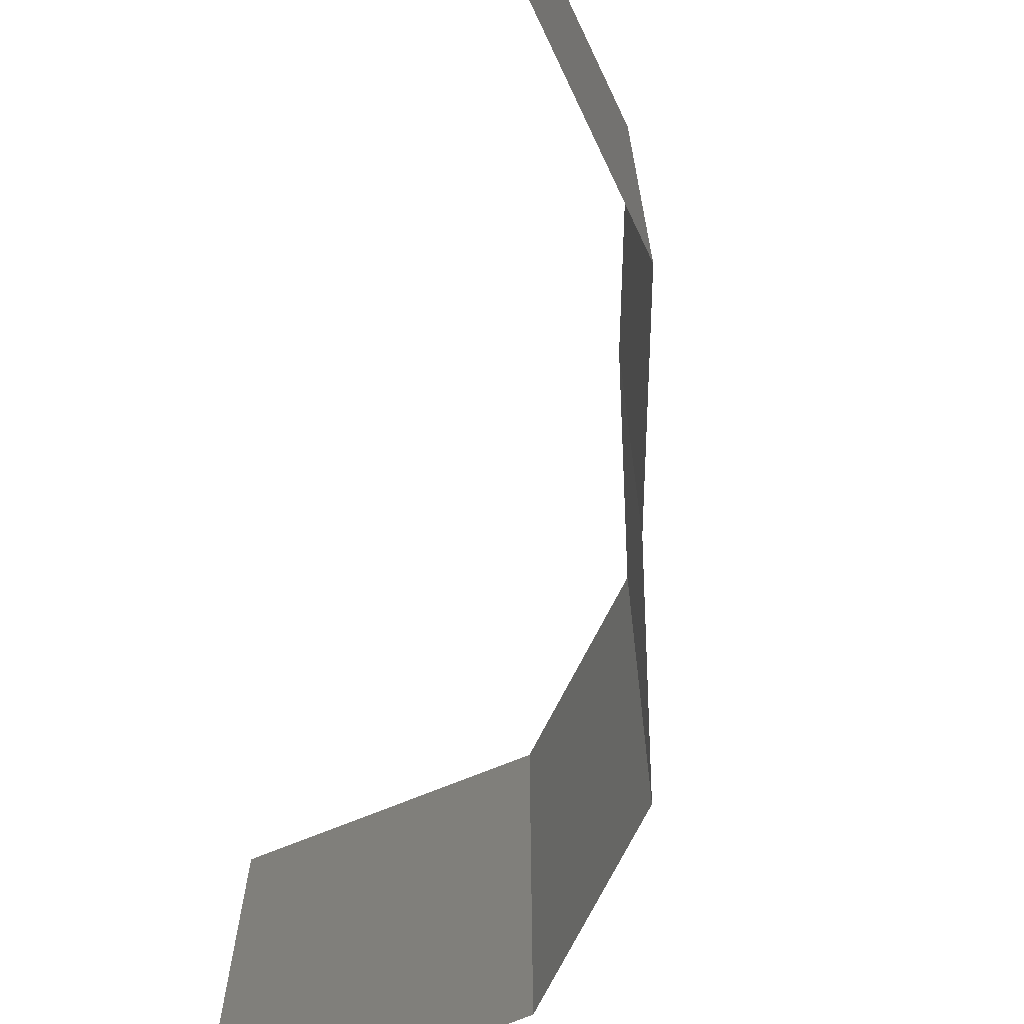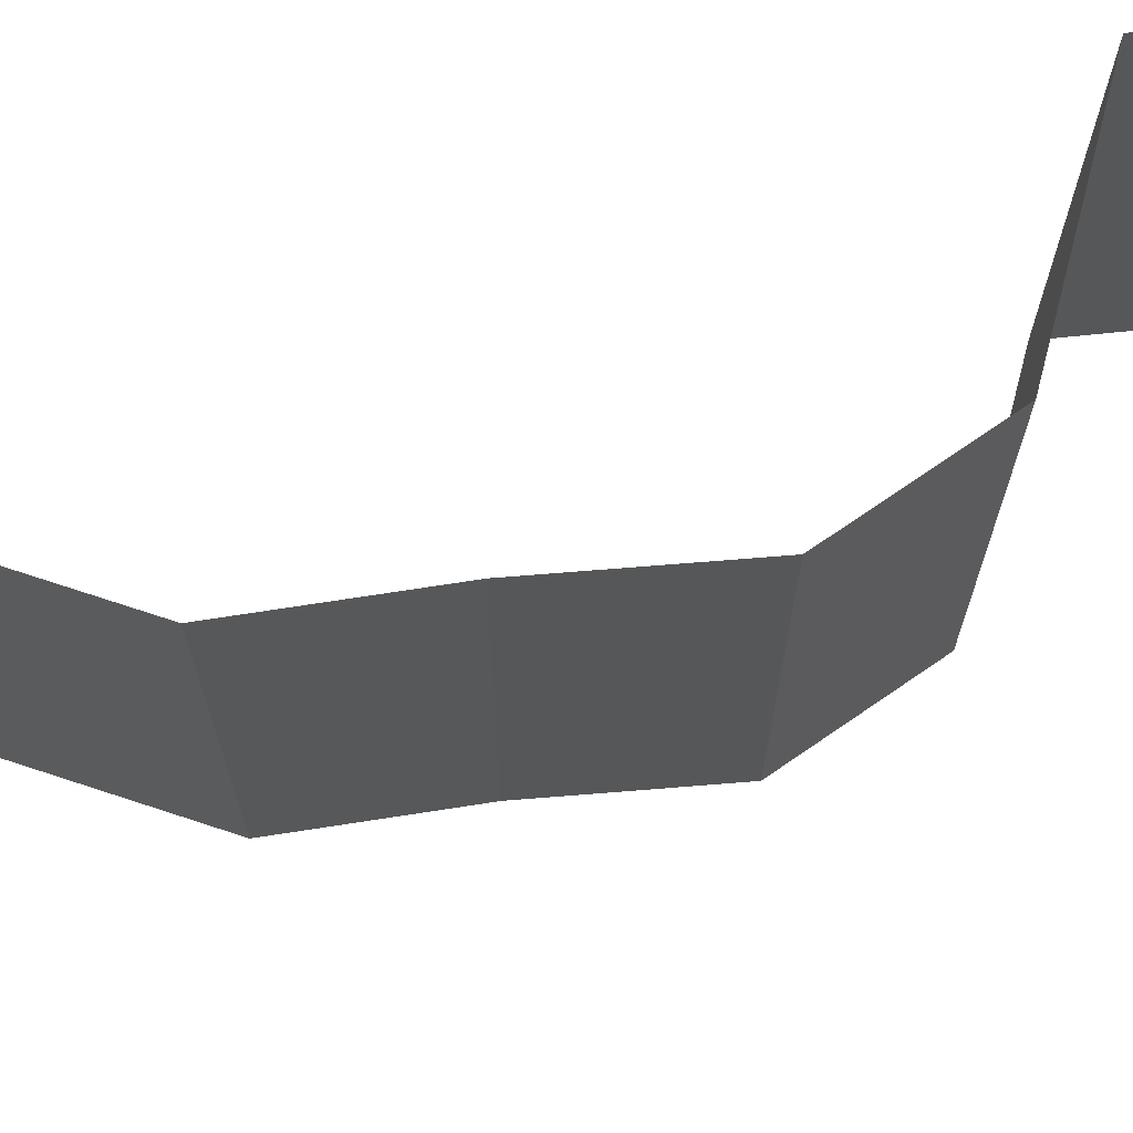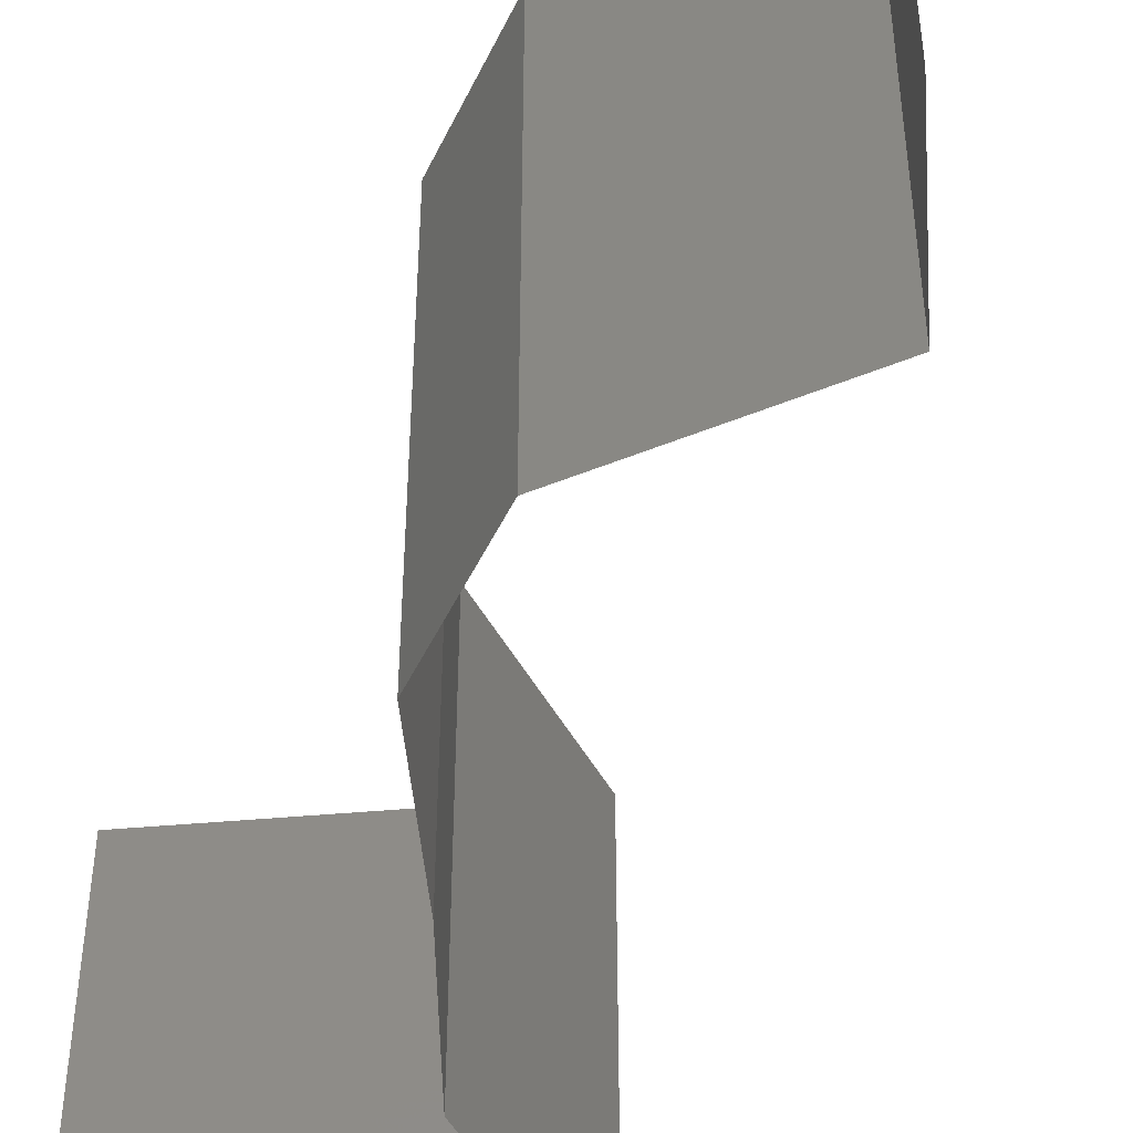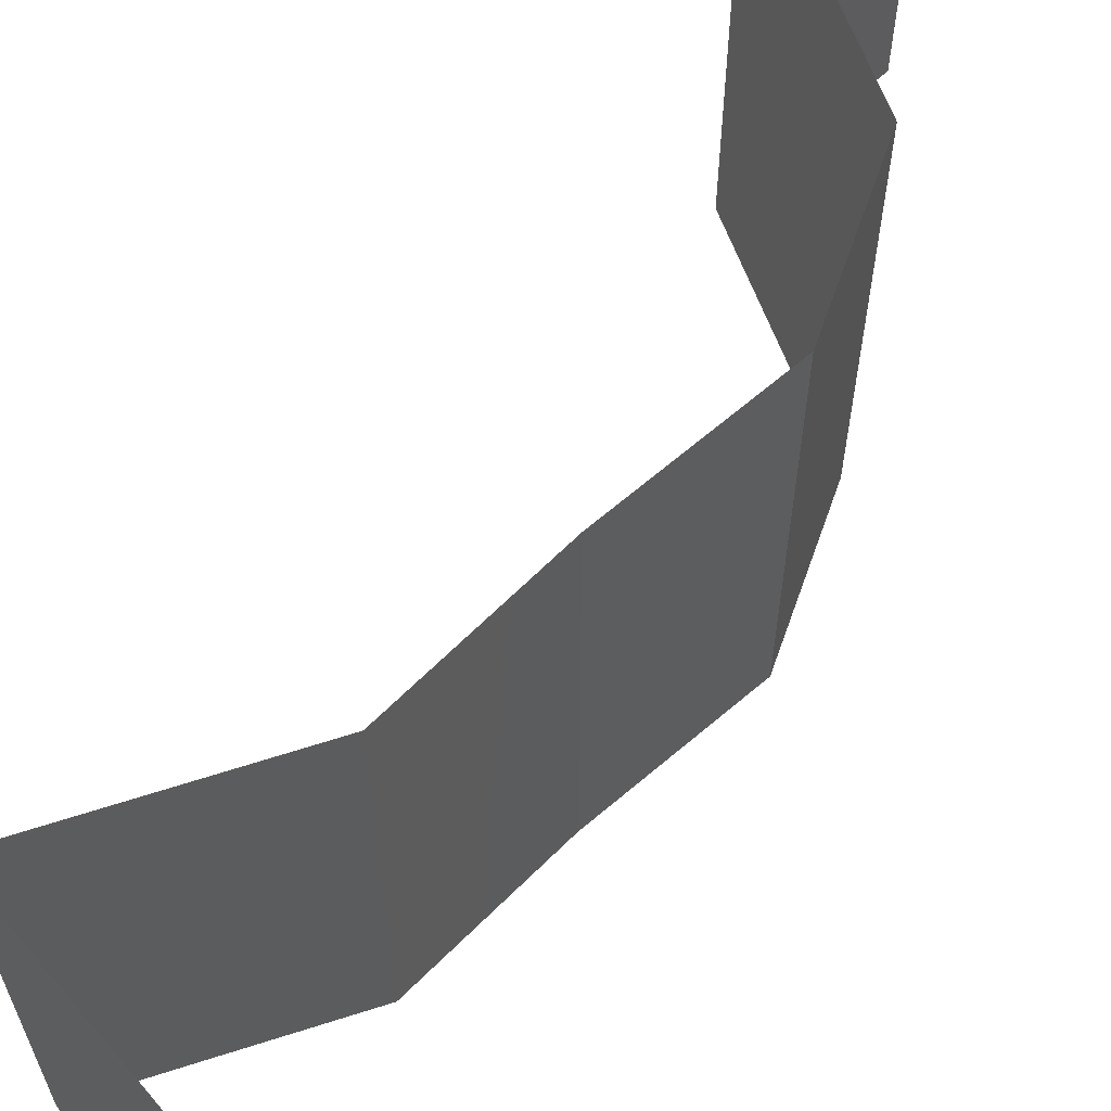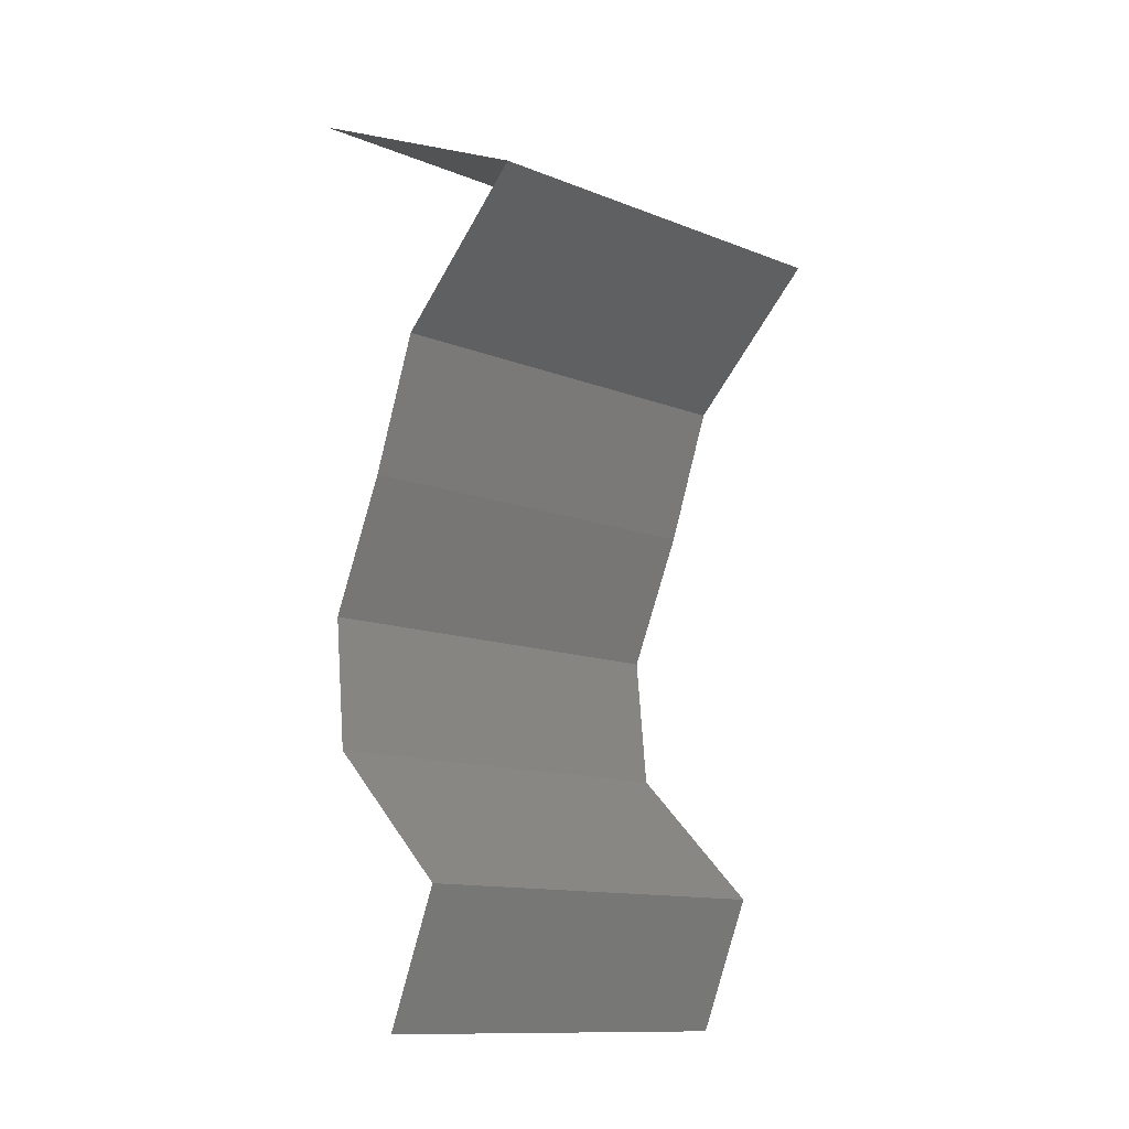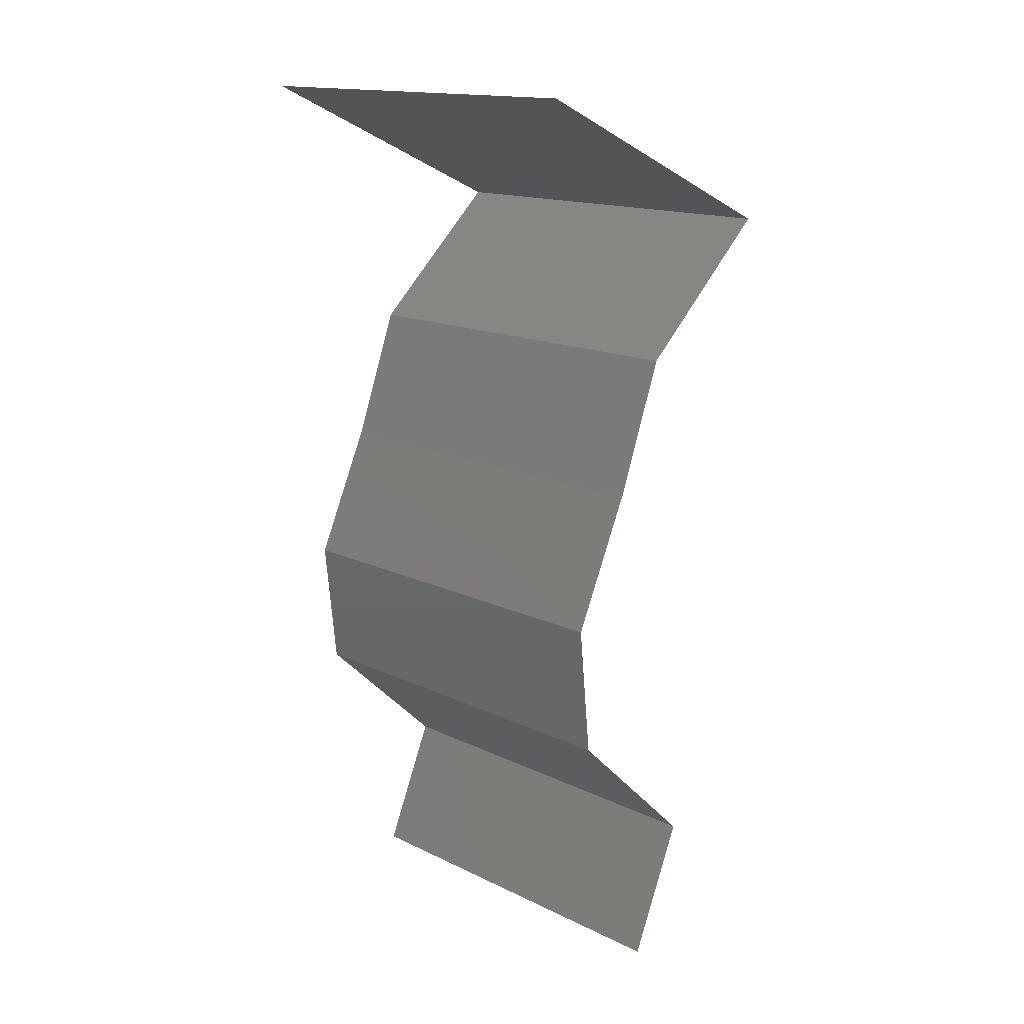
<metadata>
{"format":"stl","ext":"stl","renderer":"f3d","projection":"perspective","resolution":1024,"background":"white","views":[{"elev":-74.4,"azim":158.3,"up":"+Z"},{"elev":72.3,"azim":-118.8,"up":"+Z"},{"elev":-49.3,"azim":-19.0,"up":"+Z"},{"elev":66.1,"azim":-154.8,"up":"+Z"},{"elev":-12.5,"azim":47.4,"up":"+Y"},{"elev":15.4,"azim":-44.6,"up":"+Y"}]}
</metadata>
<code>
# stl→obj: 41 verts, 60 faces
v 0.04112 0.04833 0
v 0.0482 0.04511 0
v 0.04109 0.04834 0.007994
v 0.03404 0.05155 0
v 0.0482 0.04511 0.01
v 0.03404 0.05155 0.01
v 0.03404 0.05155 0.02
v 0.03875 0.04941 0.0144
v 0.0482 0.04511 0.02
v 0.04347 0.04726 0.01448
v 0.04112 0.04833 0.02
v 0.04128 0.03866 0
v 0.04128 0.03866 0.01
v 0.04474 0.04188 0.005
v 0.04474 0.04188 0.015
v 0.04128 0.03866 0.02
v 0.03893 0.03222 0
v 0.04011 0.03544 0.005
v 0.03893 0.03222 0.02
v 0.04011 0.03544 0.015
v 0.03893 0.03222 0.01
v 0.03603 0.02578 0.01
v 0.03748 0.029 0.005
v 0.03748 0.029 0.015
v 0.03603 0.02578 0
v 0.03603 0.02578 0.02
v 0.03669 0.01933 0
v 0.03636 0.02255 0.005
v 0.03669 0.01933 0.01
v 0.03636 0.02255 0.015
v 0.03669 0.01933 0.02
v 0.04009 0.01611 0.015
v 0.0435 0.01289 0
v 0.0435 0.01289 0.01
v 0.04009 0.01611 0.005
v 0.0435 0.01289 0.02
v 0.04076 0.006444 0
v 0.04213 0.009666 0.005
v 0.04076 0.006444 0.02
v 0.04213 0.009666 0.015
v 0.04076 0.006444 0.01
f 1 2 3
f 4 1 3
f 2 5 3
f 6 4 3
f 7 6 8
f 5 9 10
f 9 11 10
f 11 7 8
f 8 6 3
f 8 3 10
f 3 5 10
f 11 8 10
f 12 13 14
f 9 5 15
f 13 16 15
f 5 2 14
f 5 13 15
f 2 12 14
f 13 5 14
f 16 9 15
f 12 17 18
f 19 16 20
f 13 21 20
f 21 13 18
f 13 12 18
f 16 13 20
f 17 21 18
f 21 19 20
f 22 21 23
f 21 22 24
f 17 25 23
f 26 19 24
f 21 17 23
f 19 21 24
f 25 22 23
f 22 26 24
f 25 27 28
f 22 29 30
f 31 26 30
f 29 22 28
f 22 25 28
f 26 22 30
f 27 29 28
f 29 31 30
f 31 29 32
f 33 34 35
f 29 27 35
f 34 36 32
f 34 29 35
f 36 31 32
f 29 34 32
f 27 33 35
f 33 37 38
f 39 36 40
f 34 41 40
f 41 34 38
f 34 33 38
f 36 34 40
f 37 41 38
f 41 39 40

</code>
